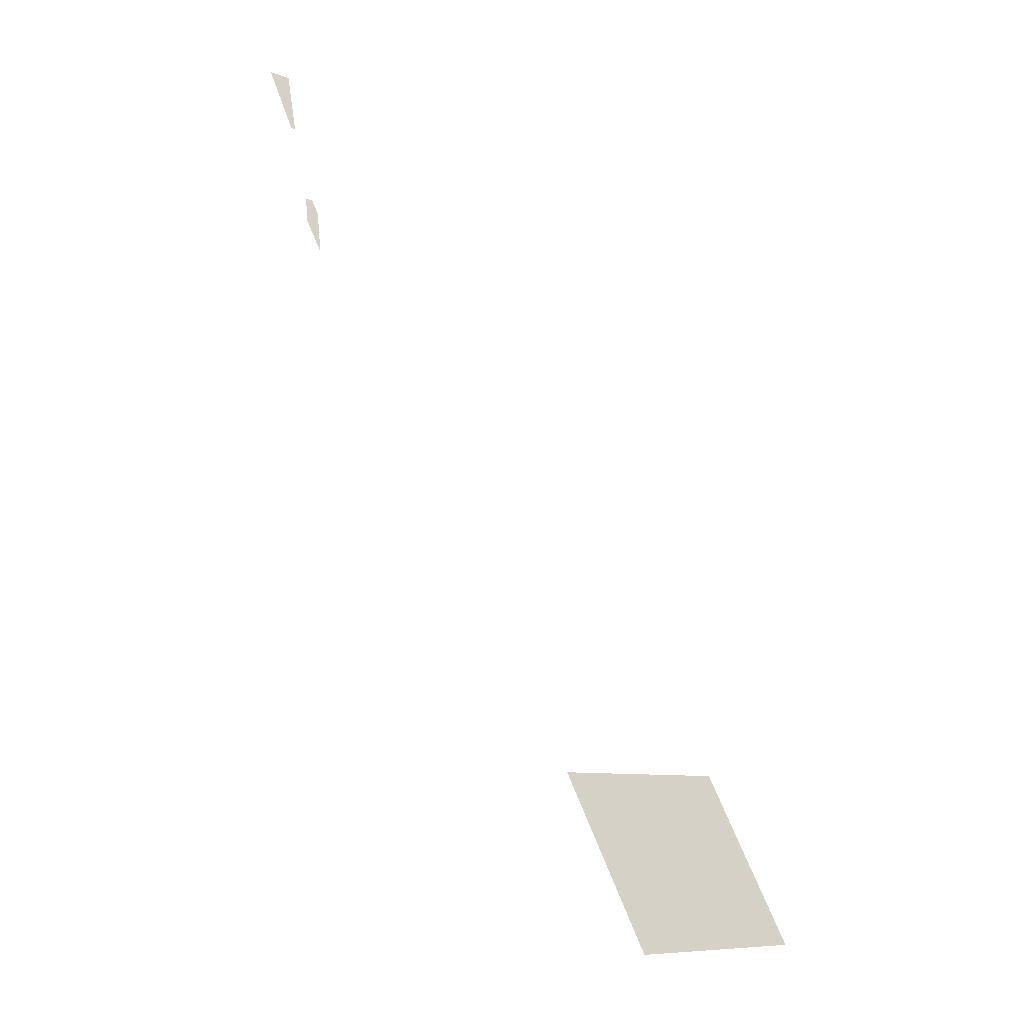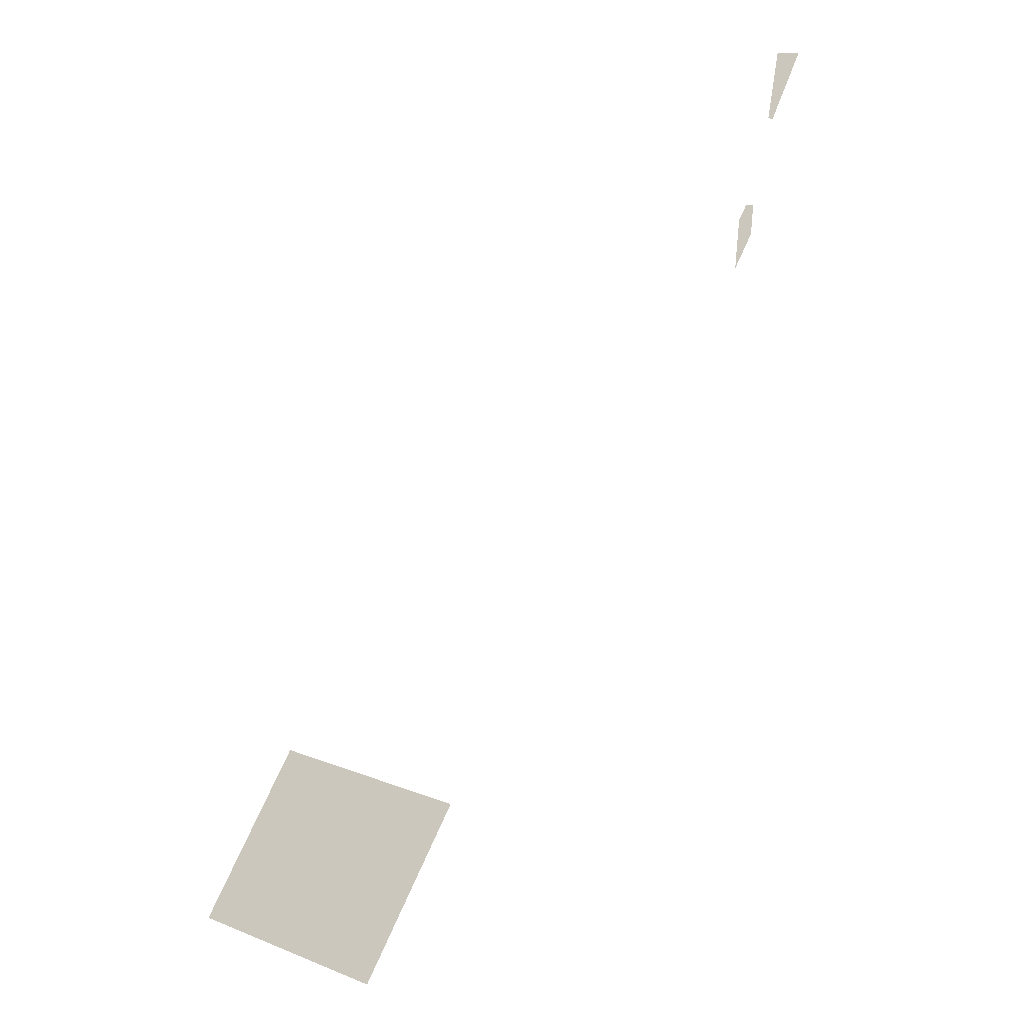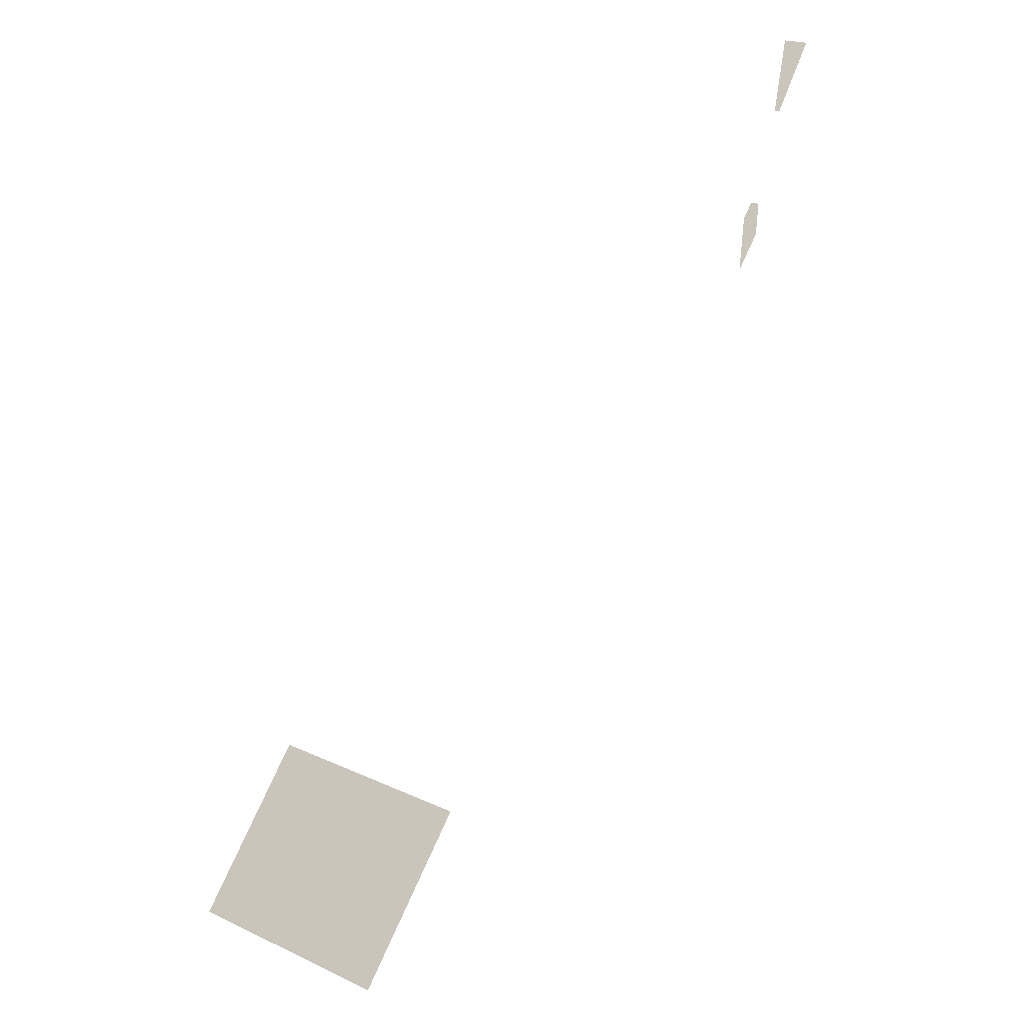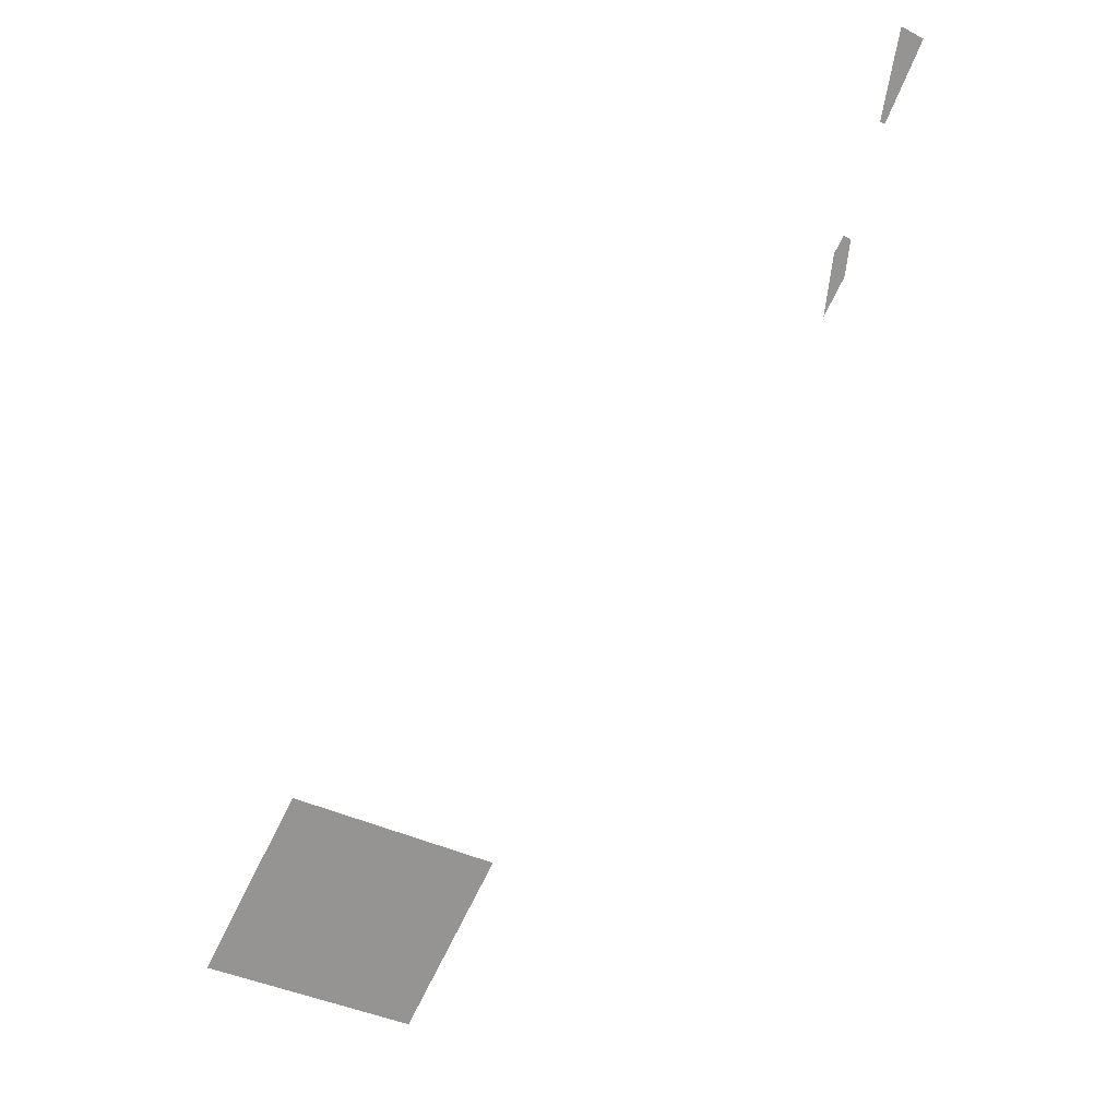
<metadata>
{"format":"obj","ext":"obj","renderer":"f3d","projection":"perspective","resolution":1024,"background":"white","views":[{"elev":-47.6,"azim":-41.6,"up":"+Z"},{"elev":-32.5,"azim":-148.9,"up":"+Z"},{"elev":-27.5,"azim":-150.0,"up":"+Z"},{"elev":22.3,"azim":159.2,"up":"+Z"}]}
</metadata>
<code>
v -464.8 0 230.4
v -473.6 0 213.1
v -458.9 0 186.4
v -473.6 0 213.1
v -471.4 0 242.5
v -477.1 0 239.3
v -464.8 0 230.4
v -471.4 0 242.5
v -473.6 0 213.1
f 1 2 3
f 4 5 6
f 7 8 9
v -142.6 0 -151.8
v -214.4 0 -191.3
v -148.6 0 -310.9
v -76.79 0 -271.3
v -70.79 0 -112.3
v -142.6 0 -151.8
v -76.79 0 -271.3
v -4.98 0 -231.8
f 10 11 12 13
f 14 15 16 17
v -495.1 0 318.5
v -498.6 0 316.6
v -524.4 0 371.9
v -507.4 0 381.3
f 18 19 20 21

</code>
